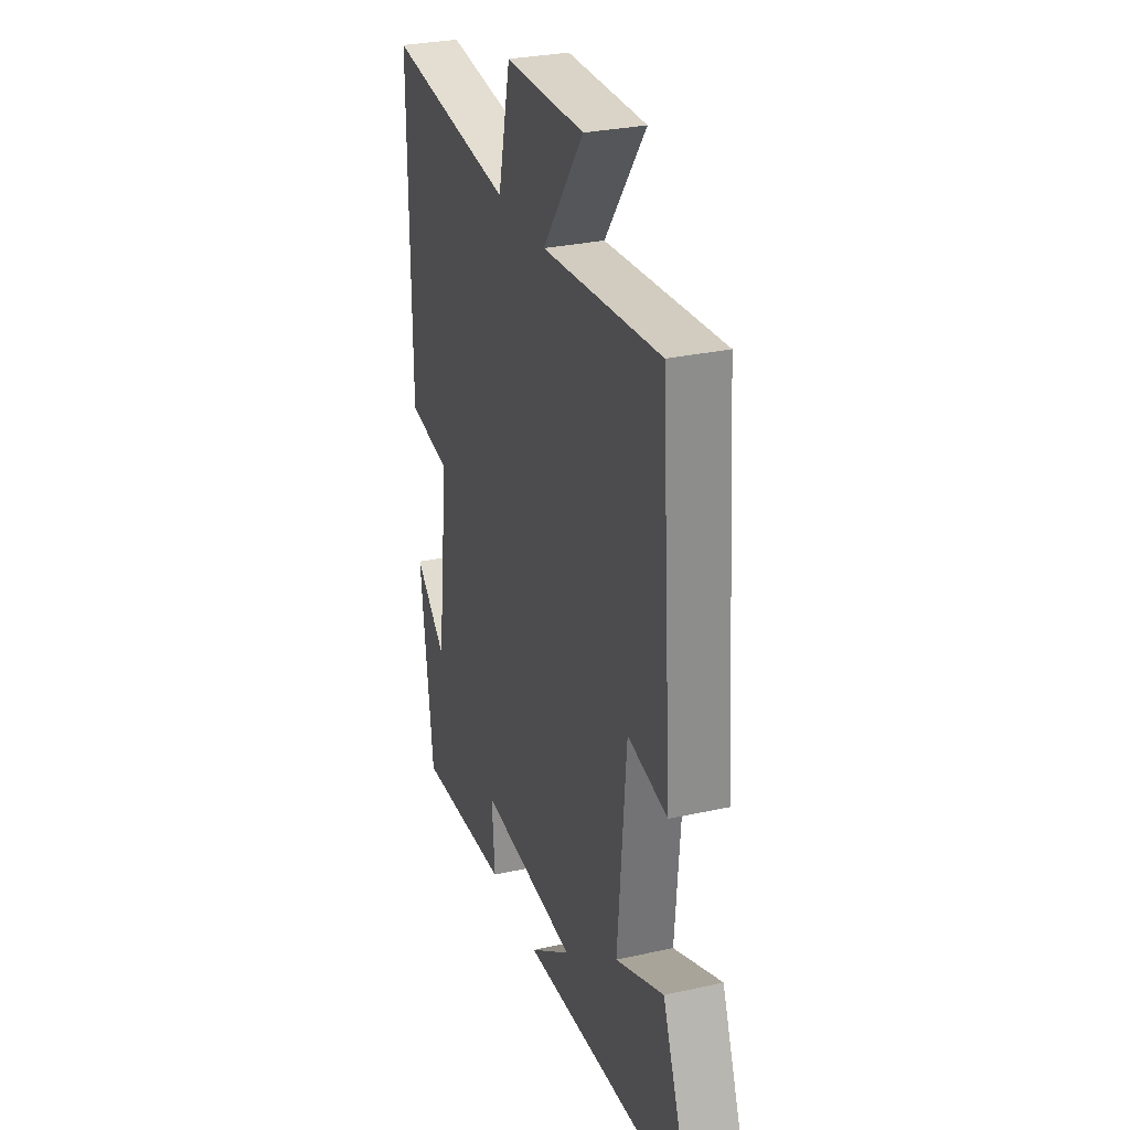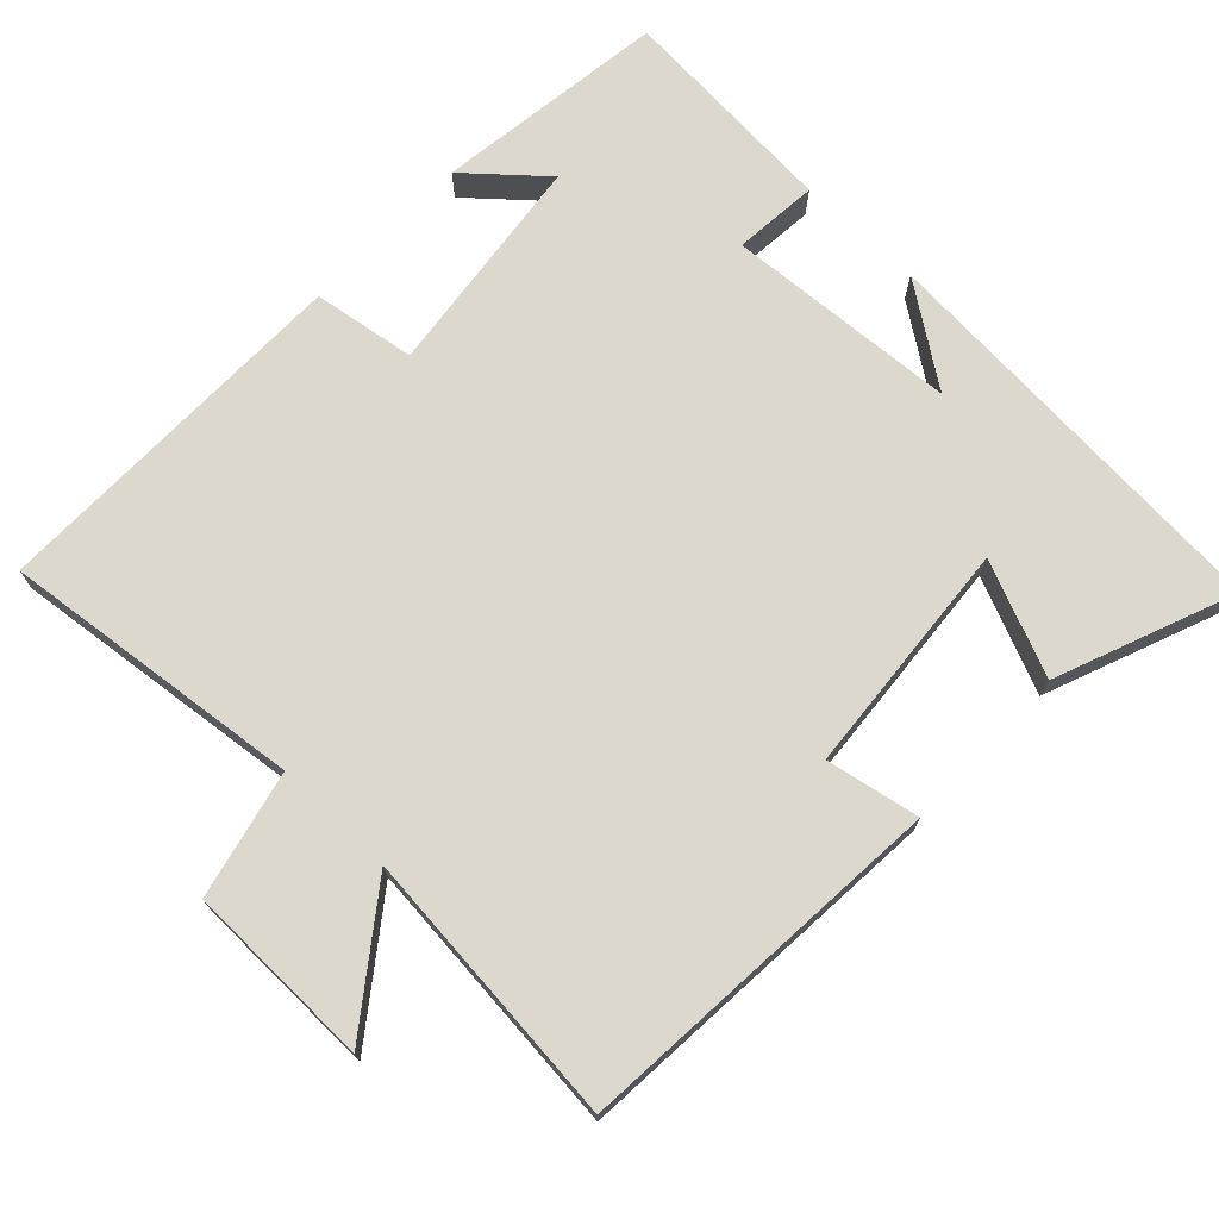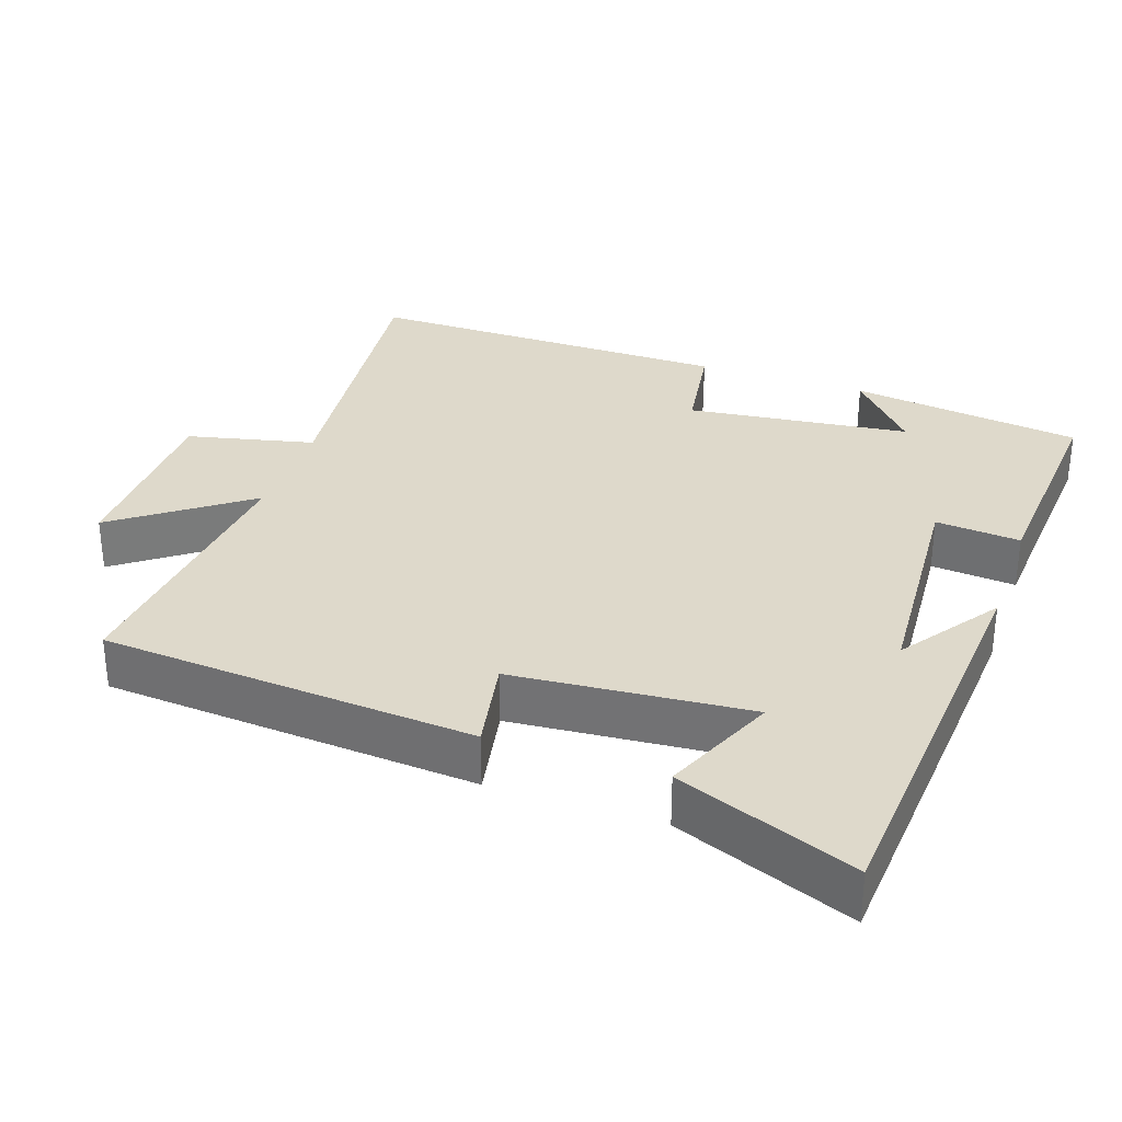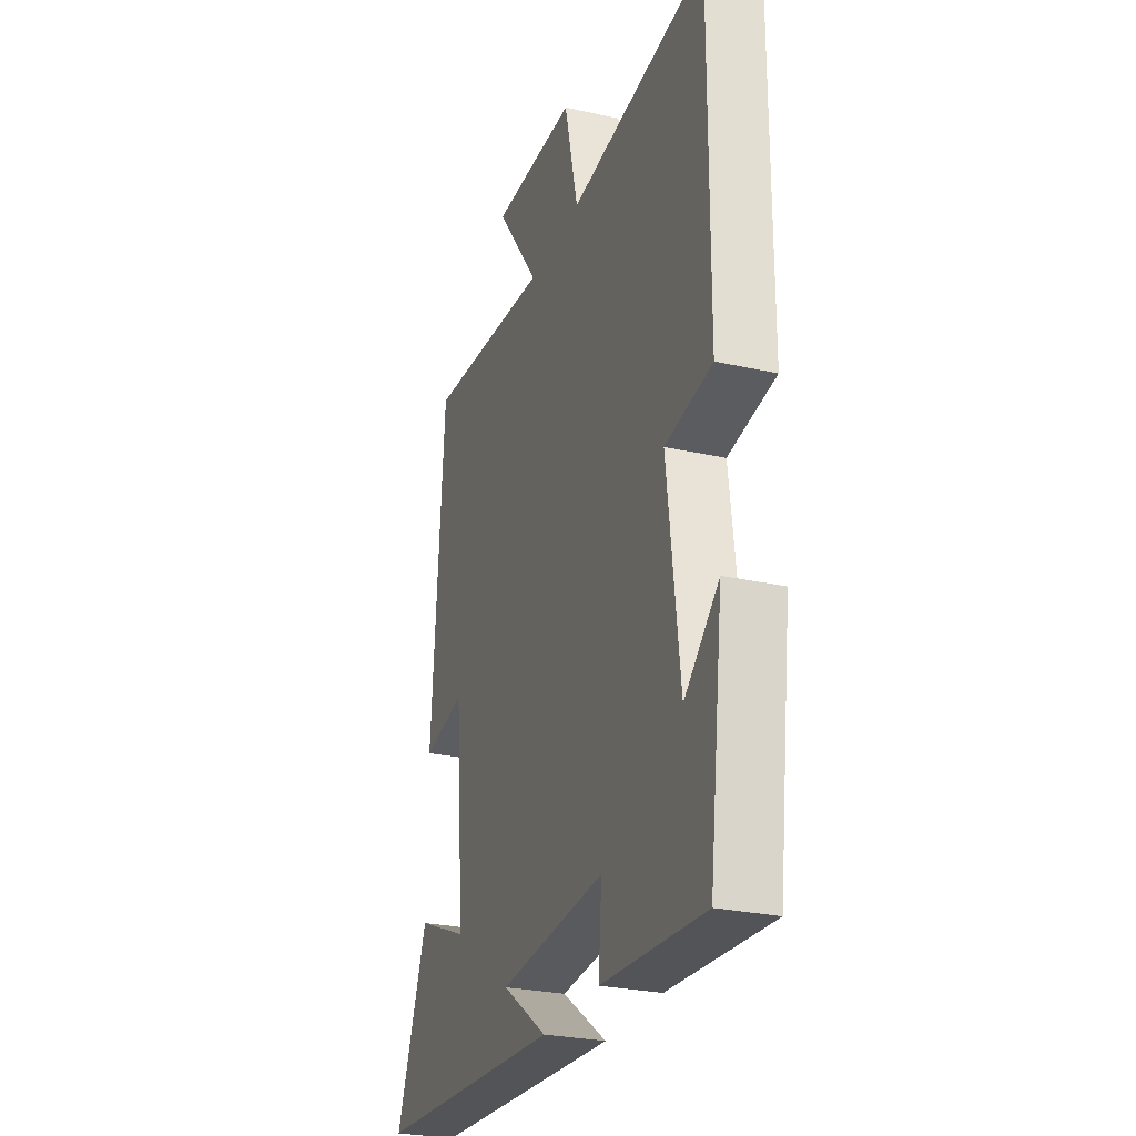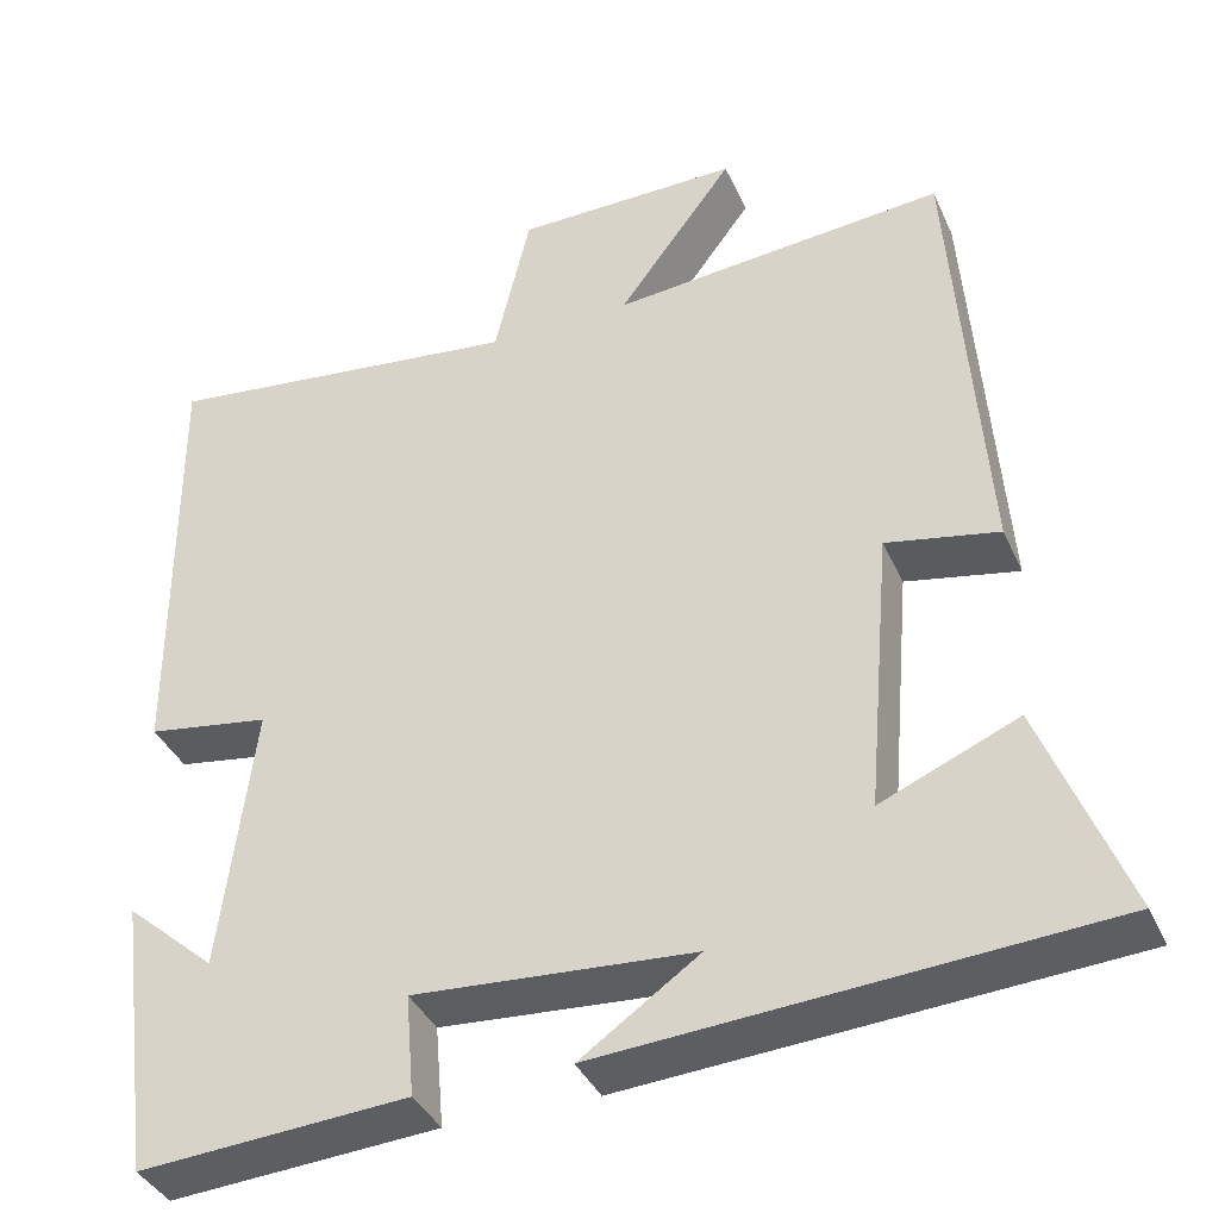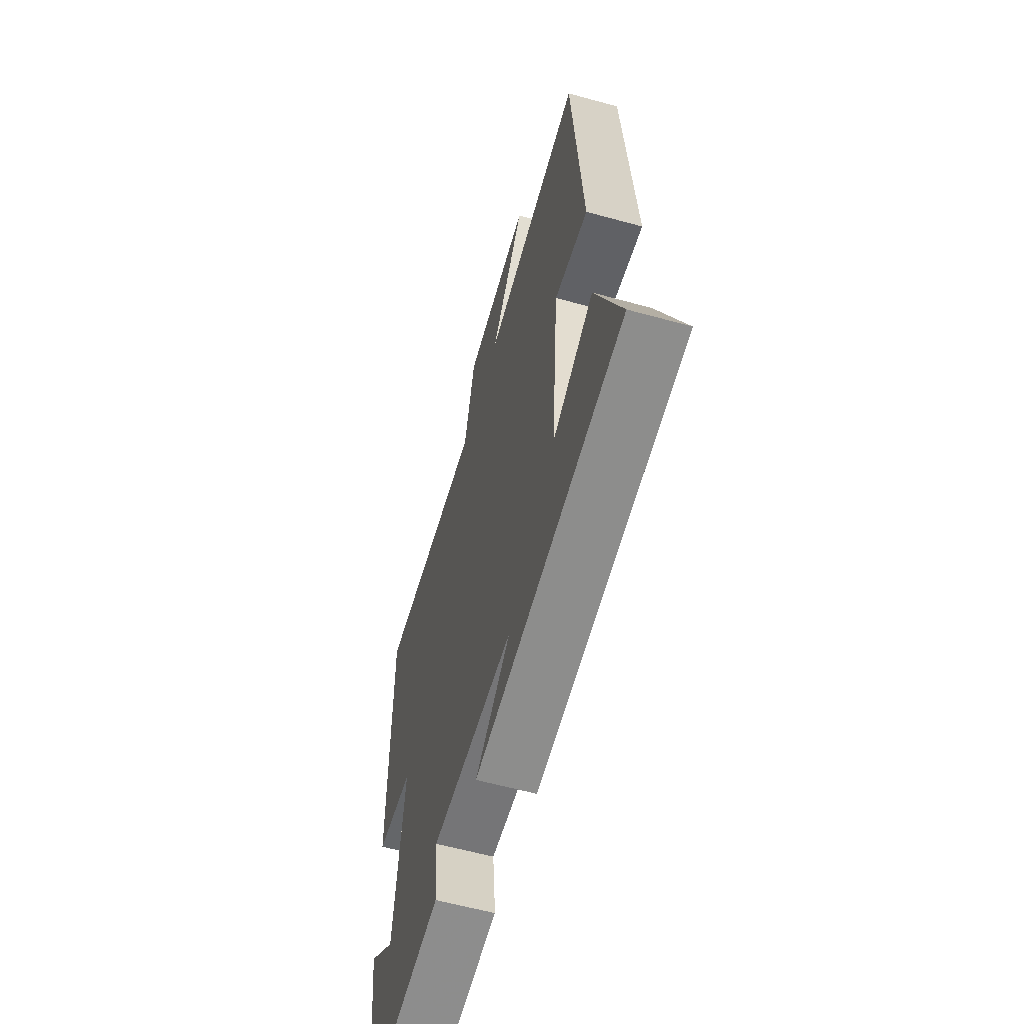
<metadata>
{"format":"obj","ext":"obj","renderer":"f3d","projection":"perspective","resolution":1024,"background":"white","views":[{"elev":29.3,"azim":71.8,"up":"+Z"},{"elev":72.3,"azim":43.6,"up":"+Y"},{"elev":31.7,"azim":109.2,"up":"+Y"},{"elev":-27.2,"azim":-109.1,"up":"+Z"},{"elev":-38.2,"azim":22.3,"up":"+Z"},{"elev":-60.5,"azim":74.3,"up":"+Z"}]}
</metadata>
<code>
v 0.463 0.07 0.536
v 0.5 0.07 0.02
v 0.371 0.07 0.045
v 0.343 0.07 -0.281
v 0.5 0.07 -0.214
v 0.596 0.07 -0.46
v 0.024 0.07 -0.5
v 0.16 0.07 -0.405
v -0.16 0.07 -0.383
v -0.15 0.07 -0.5
v -0.458 0.07 -0.522
v -0.5 0.07 -0.201
v -0.397 0.07 -0.291
v -0.359 0.07 0.017
v -0.5 0.07 0.039
v -0.503 0.07 0.548
v -0.087 0.07 0.5
v -0.046 0.07 0.675
v 0.212 0.07 0.679
v 0.079 0.07 0.5
v 0.463 0 0.536
v 0.5 0 0.02
v 0.371 0 0.045
v 0.343 0 -0.281
v 0.5 0 -0.214
v 0.596 0 -0.46
v 0.024 0 -0.5
v 0.16 0 -0.405
v -0.16 0 -0.383
v -0.15 0 -0.5
v -0.458 0 -0.522
v -0.5 0 -0.201
v -0.397 0 -0.291
v -0.359 0 0.017
v -0.5 0 0.039
v -0.503 0 0.548
v -0.087 0 0.5
v -0.046 0 0.675
v 0.212 0 0.679
v 0.079 0 0.5
f 17 18 19 20
f 14 15 16 17
f 13 14 17 20
f 11 12 13
f 9 10 11 13
f 13 20 1
f 9 13 1
f 8 9 1
f 6 7 8
f 5 6 8
f 4 5 8
f 3 4 8
f 1 2 3
f 1 3 8
f 40 39 38 37
f 37 36 35 34
f 40 37 34 33
f 33 32 31
f 33 31 30 29
f 21 40 33
f 21 33 29
f 21 29 28
f 28 27 26
f 28 26 25
f 28 25 24
f 28 24 23
f 23 22 21
f 28 23 21
f 1 21 22 2
f 2 22 23 3
f 3 23 24 4
f 4 24 25 5
f 5 25 26 6
f 6 26 27 7
f 7 27 28 8
f 8 28 29 9
f 9 29 30 10
f 10 30 31 11
f 11 31 32 12
f 12 32 33 13
f 13 33 34 14
f 14 34 35 15
f 15 35 36 16
f 16 36 37 17
f 17 37 38 18
f 18 38 39 19
f 19 39 40 20
f 20 40 21 1

</code>
